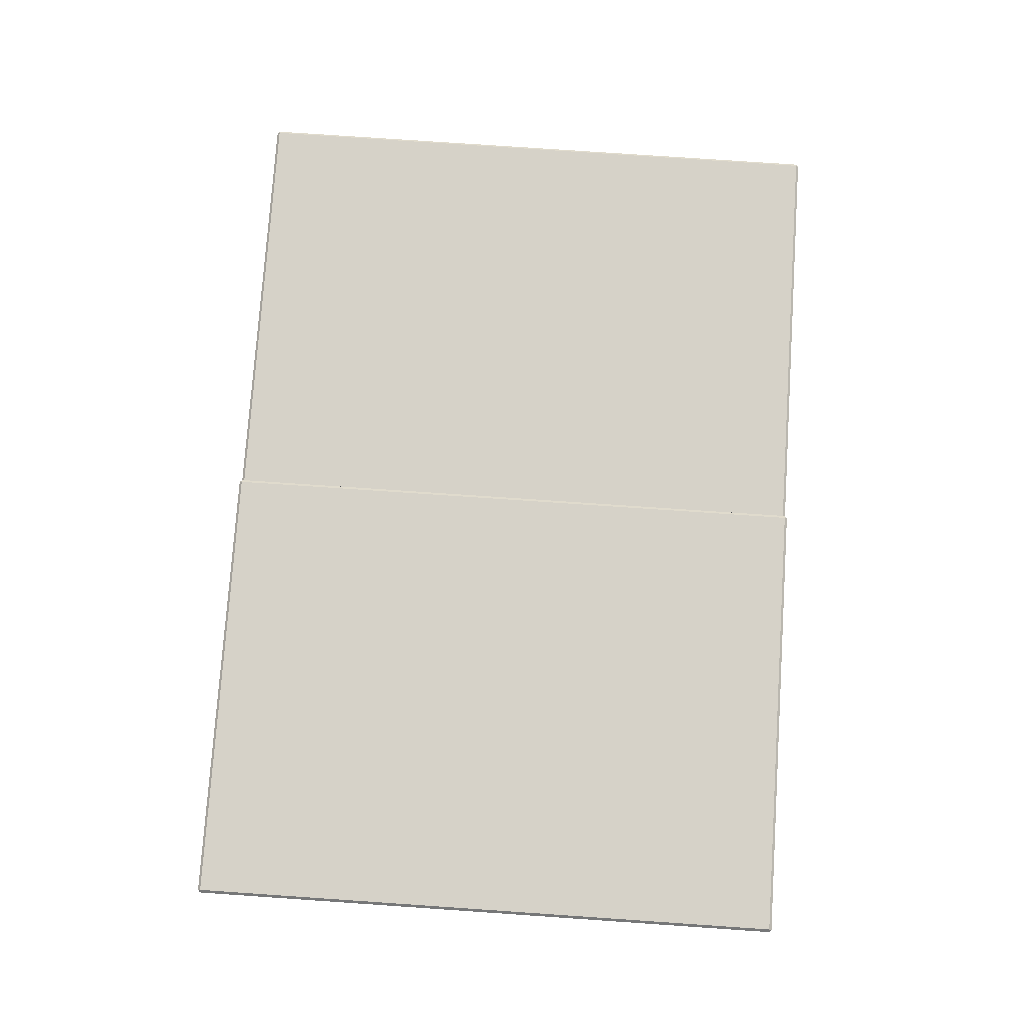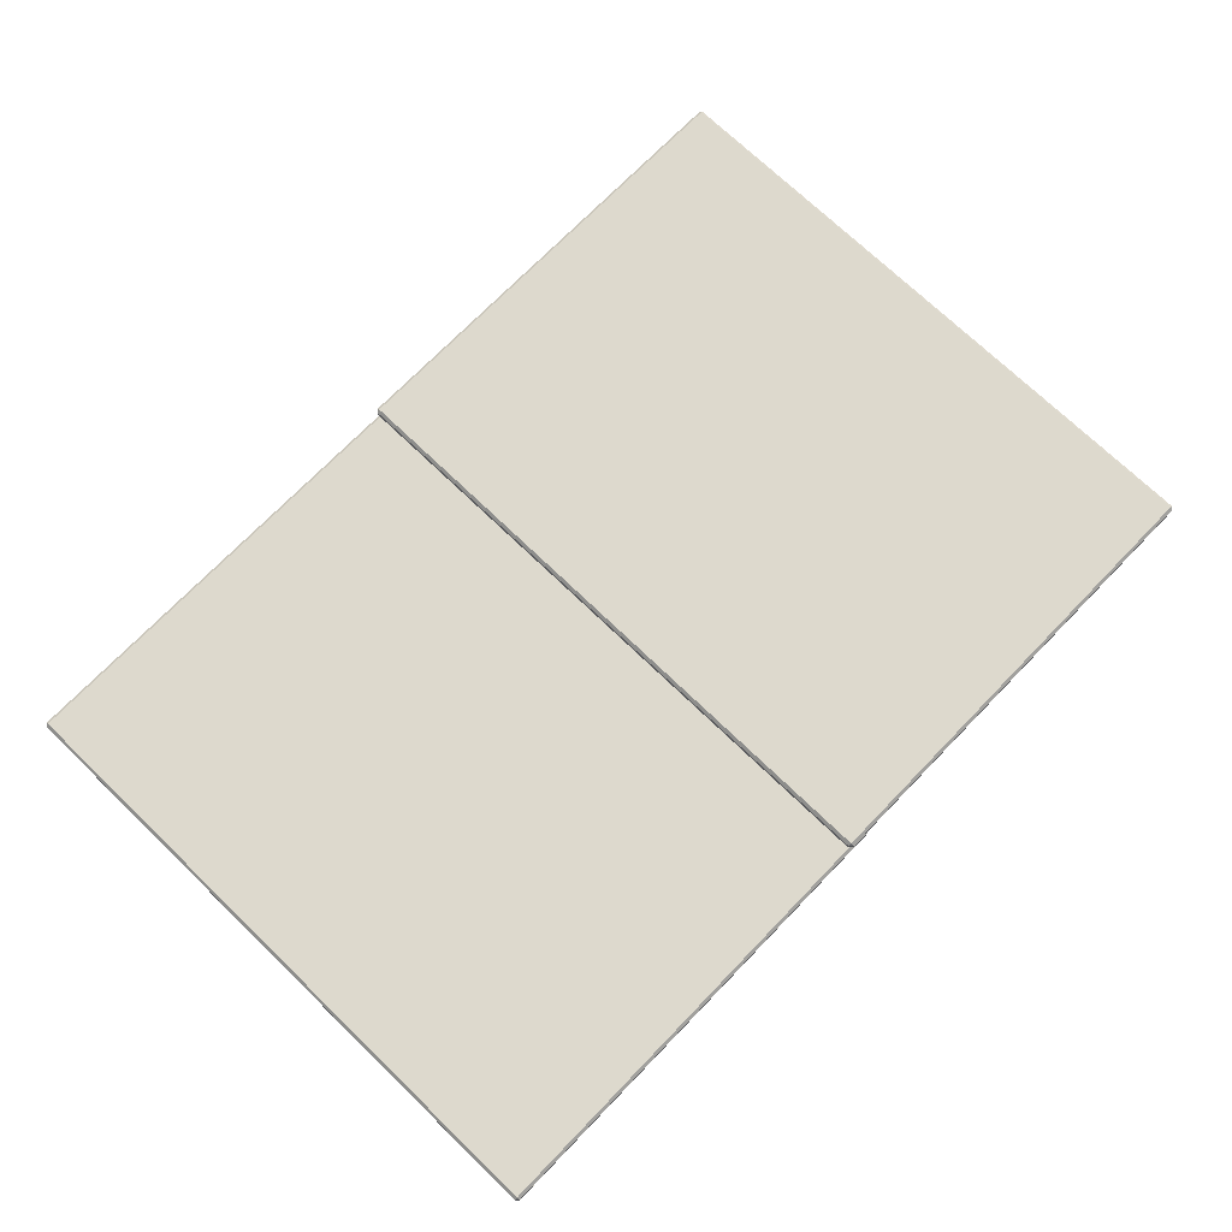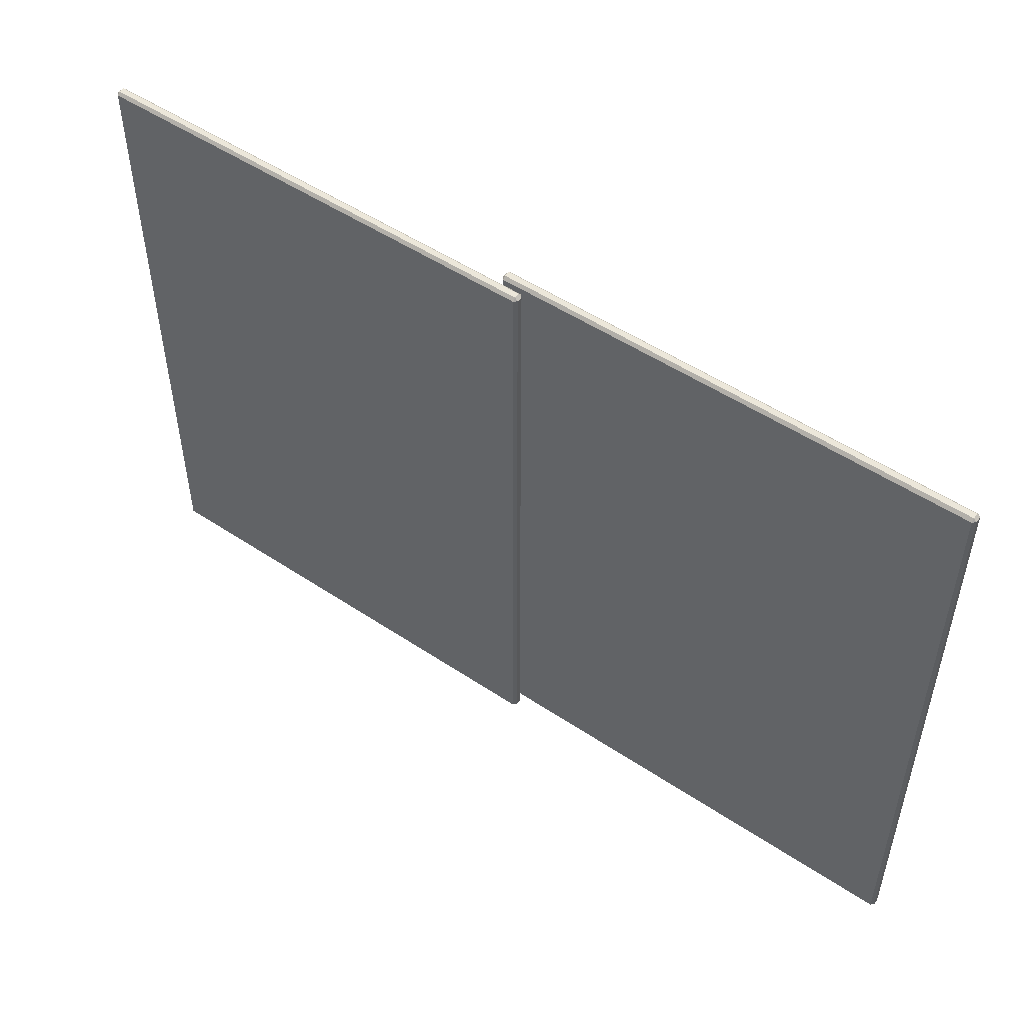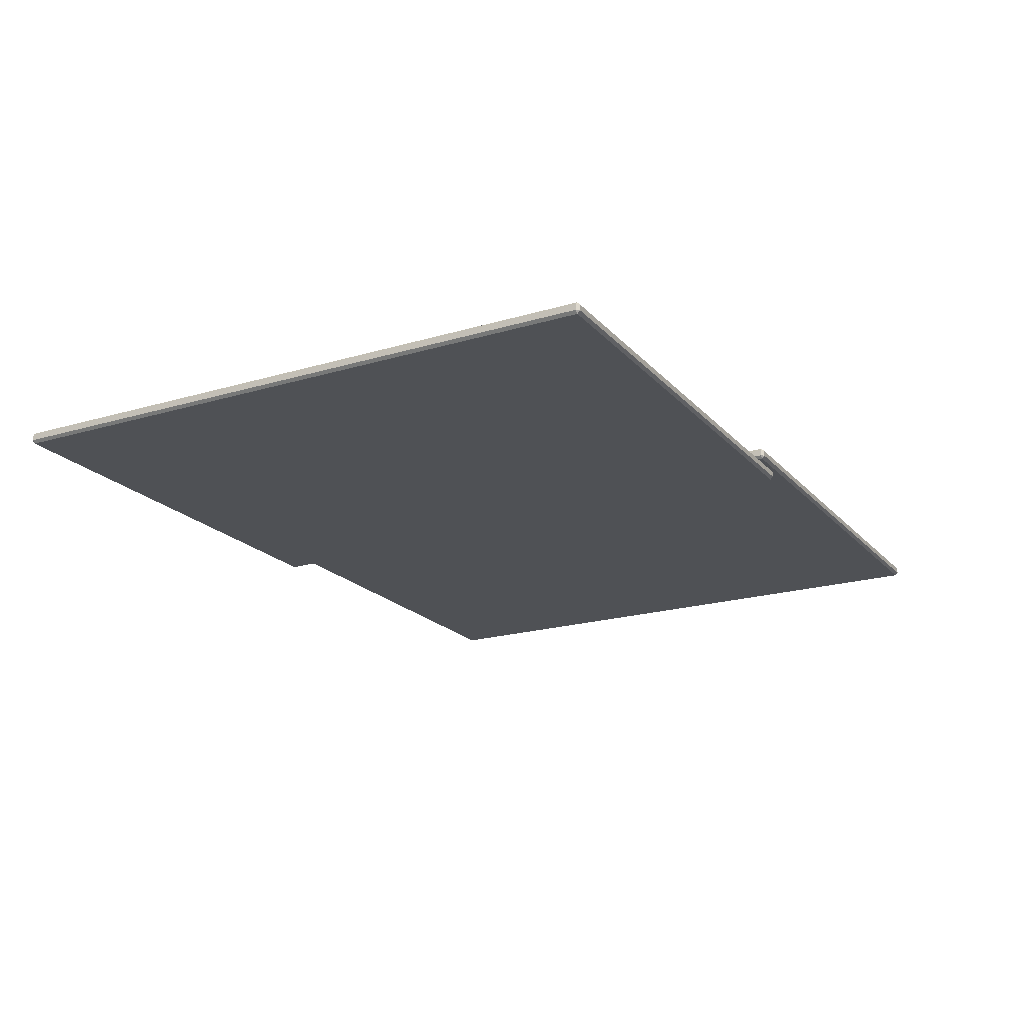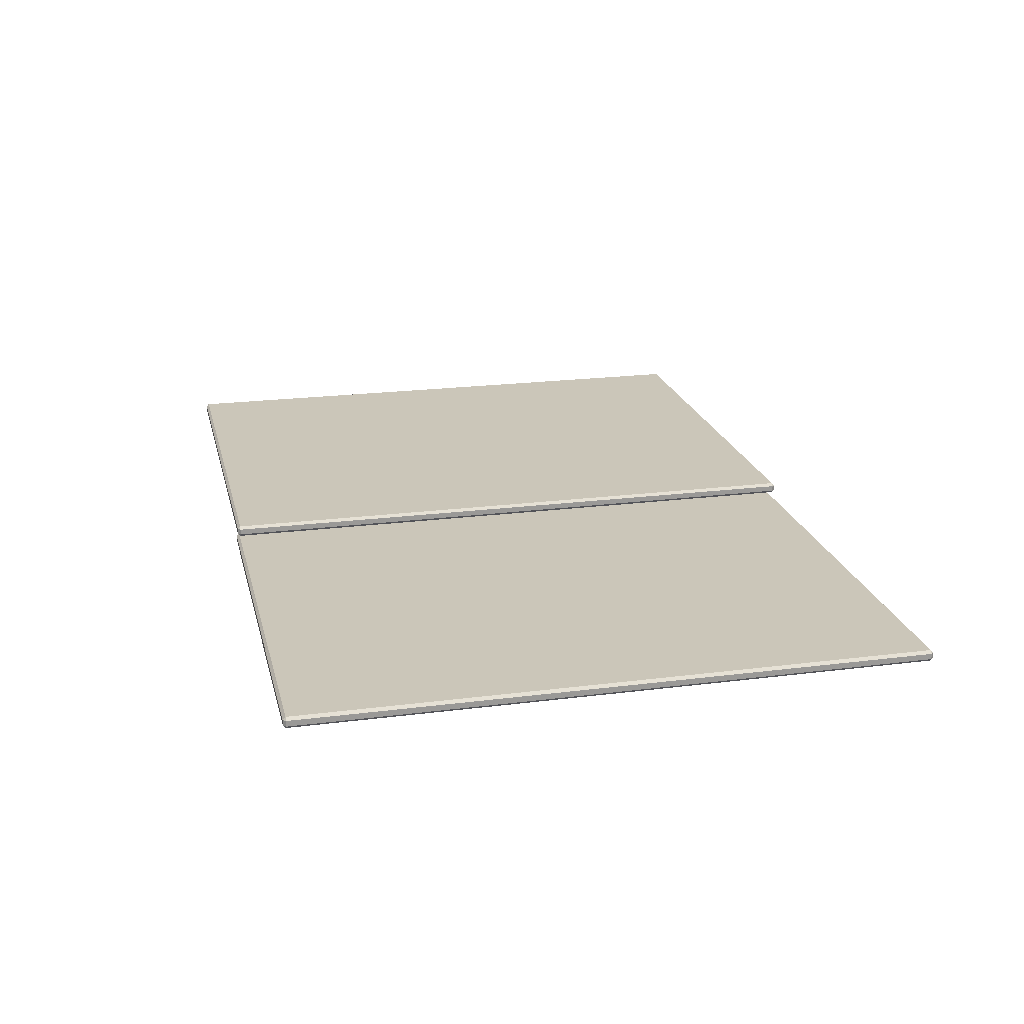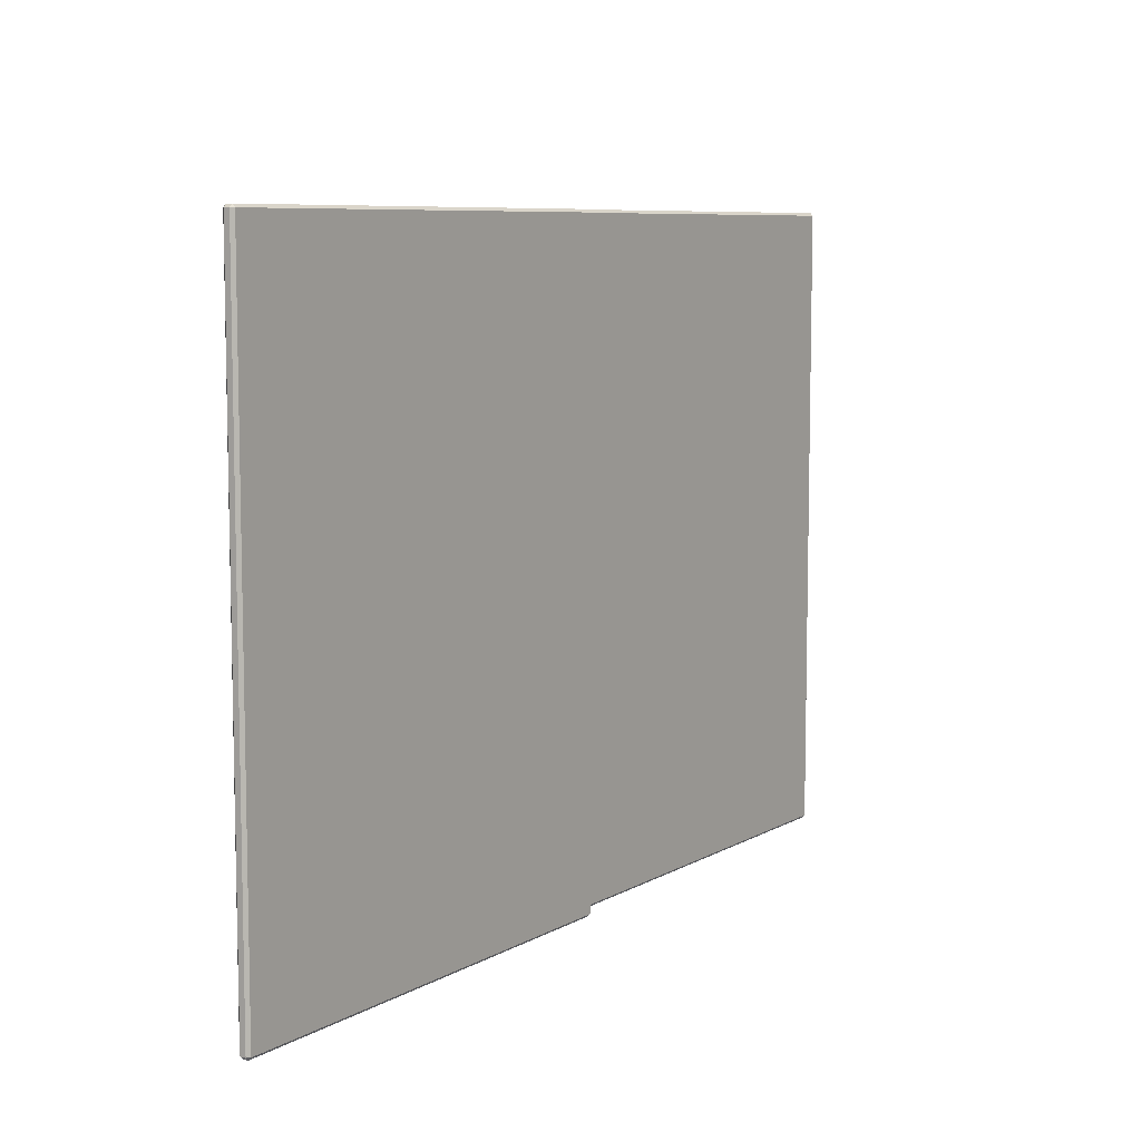
<metadata>
{"format":"obj","ext":"obj","renderer":"f3d","projection":"perspective","resolution":1024,"background":"white","views":[{"elev":77.7,"azim":-86.1,"up":"+Z"},{"elev":71.9,"azim":134.0,"up":"+Z"},{"elev":51.2,"azim":-144.0,"up":"+Y"},{"elev":-20.0,"azim":118.8,"up":"+Z"},{"elev":20.9,"azim":77.0,"up":"+Z"},{"elev":7.9,"azim":-56.4,"up":"+Y"}]}
</metadata>
<code>
g default
v 6.959 -0.02223 -0.1722
v 6.959 0.02223 -0.1277
v 6.914 0.02223 -0.1722
v 14.3 0.02223 -0.1722
v 14.25 0.02223 -0.1277
v 14.25 -0.02223 -0.1722
v 6.914 9.909 -0.1722
v 6.959 9.909 -0.1277
v 6.959 9.954 -0.1722
v 14.25 9.954 -0.1722
v 14.25 9.909 -0.1277
v 14.3 9.909 -0.1722
v 6.914 9.909 -0.2612
v 6.959 9.954 -0.2612
v 6.959 9.909 -0.3056
v 14.25 9.909 -0.3056
v 14.25 9.954 -0.2612
v 14.3 9.909 -0.2612
v 6.914 0.02223 -0.2612
v 6.959 0.02223 -0.3056
v 6.959 -0.02223 -0.2612
v 14.25 -0.02223 -0.2612
v 14.25 0.02223 -0.3056
v 14.3 0.02223 -0.2612
v 0.02223 -0.02223 0.08896
v 0.02223 0.02223 0.1334
v -0.02224 0.02223 0.08896
v 7.362 0.02223 0.08896
v 7.317 0.02223 0.1334
v 7.317 -0.02223 0.08896
v -0.02224 9.909 0.08896
v 0.02223 9.909 0.1334
v 0.02223 9.954 0.08896
v 7.317 9.954 0.08896
v 7.317 9.909 0.1334
v 7.362 9.909 0.08896
v -0.02224 9.909 0
v 0.02223 9.954 0
v 0.02223 9.909 -0.04447
v 7.317 9.909 -0.04447
v 7.317 9.954 0
v 7.362 9.909 0
v -0.02224 0.02223 0
v 0.02223 0.02223 -0.04447
v 0.02223 -0.02223 0
v 7.317 -0.02223 0
v 7.317 0.02223 -0.04447
v 7.362 0.02223 0
g GlassCabinet_Door_LP
f 1 3 19 21
f 2 1 6 5
f 3 2 8 7
f 4 6 22 24
f 5 4 12 11
f 7 9 14 13
f 9 8 11 10
f 10 12 18 17
f 13 15 20 19
f 15 14 17 16
f 16 18 24 23
f 21 20 23 22
f 2 5 11 8
f 9 10 17 14
f 15 16 23 20
f 21 22 6 1
f 4 24 18 12
f 19 3 7 13
f 1 2 3
f 4 5 6
f 7 8 9
f 10 11 12
f 13 14 15
f 16 17 18
f 19 20 21
f 22 23 24
f 25 27 43 45
f 26 25 30 29
f 27 26 32 31
f 28 30 46 48
f 29 28 36 35
f 31 33 38 37
f 33 32 35 34
f 34 36 42 41
f 37 39 44 43
f 39 38 41 40
f 40 42 48 47
f 45 44 47 46
f 26 29 35 32
f 33 34 41 38
f 39 40 47 44
f 45 46 30 25
f 28 48 42 36
f 43 27 31 37
f 25 26 27
f 28 29 30
f 31 32 33
f 34 35 36
f 37 38 39
f 40 41 42
f 43 44 45
f 46 47 48

</code>
